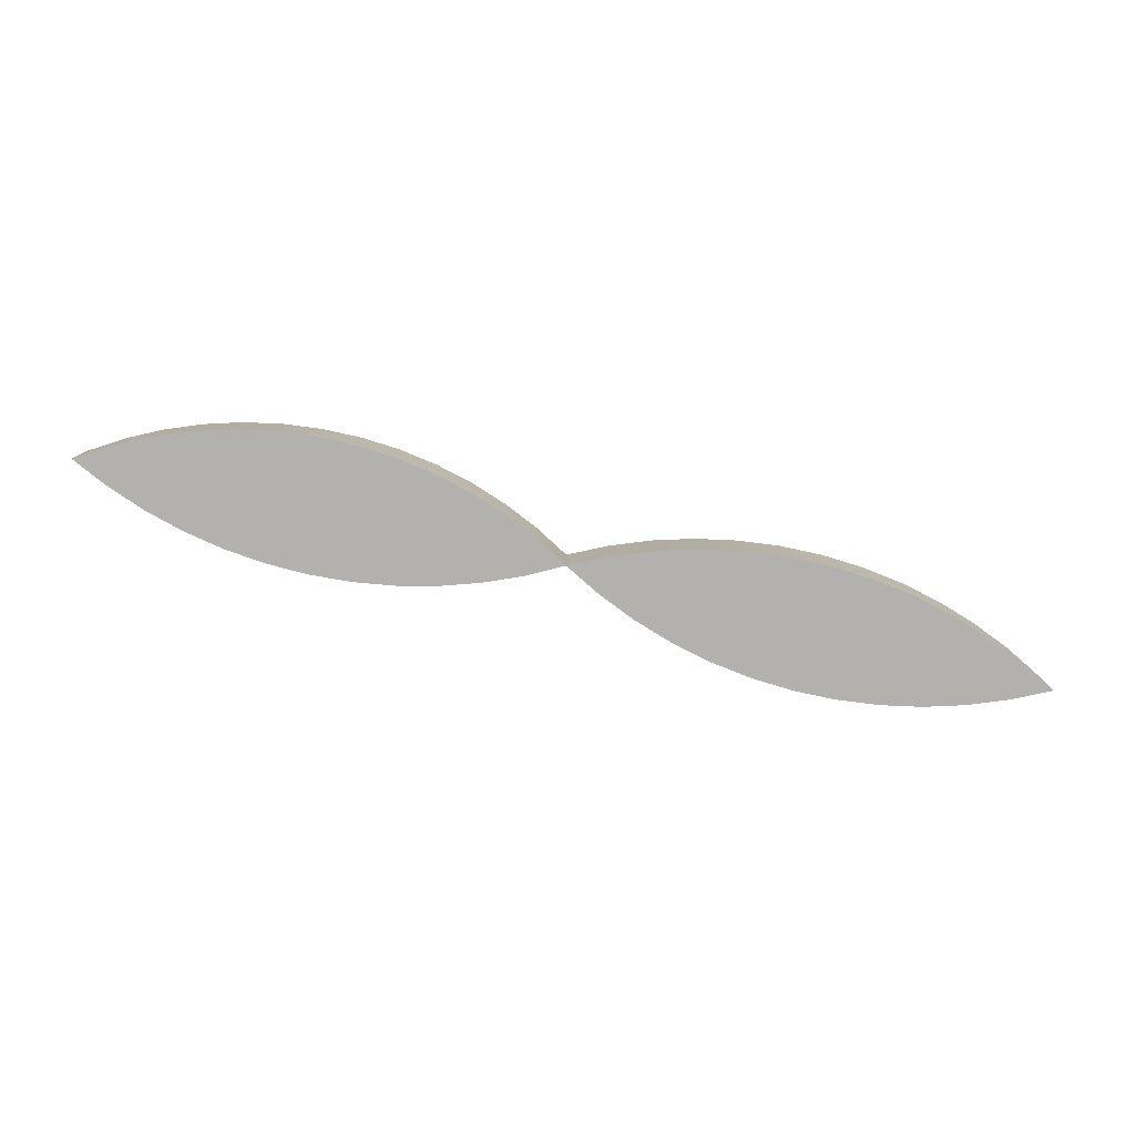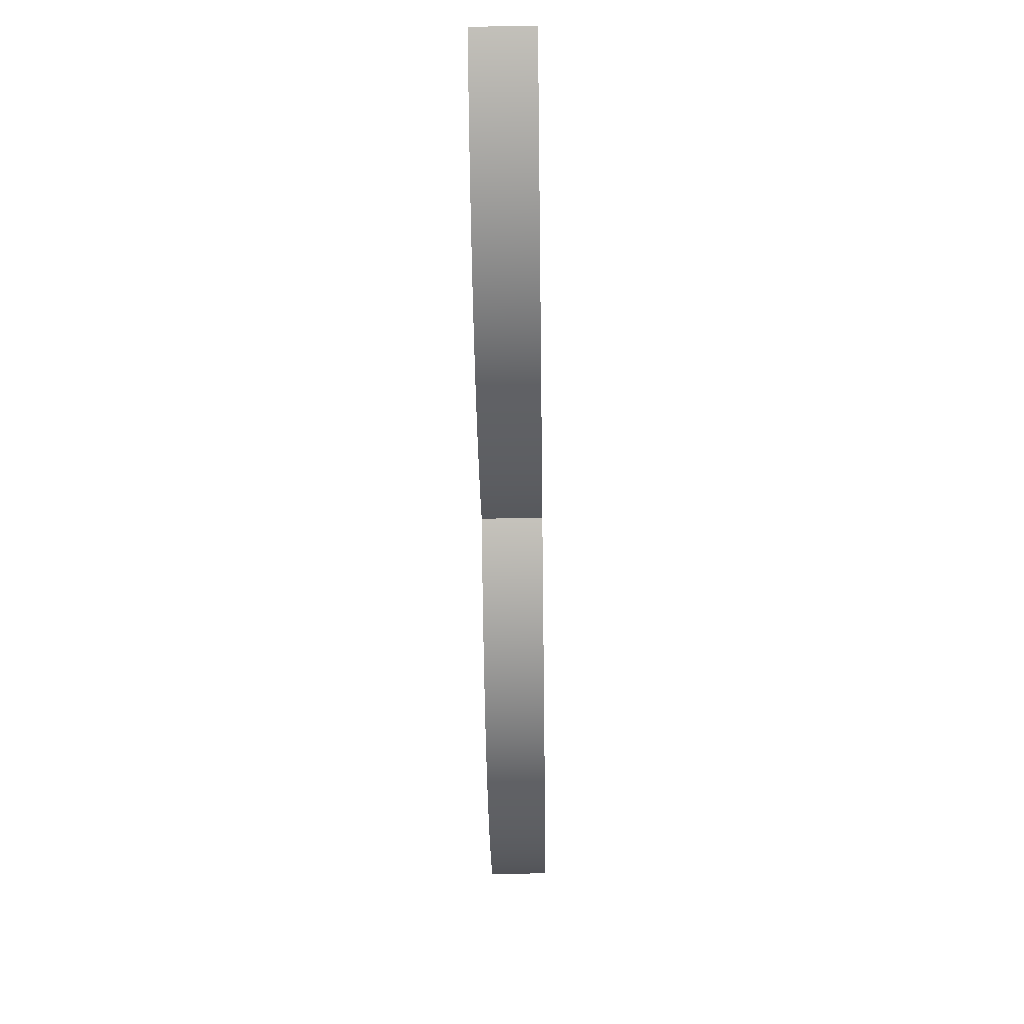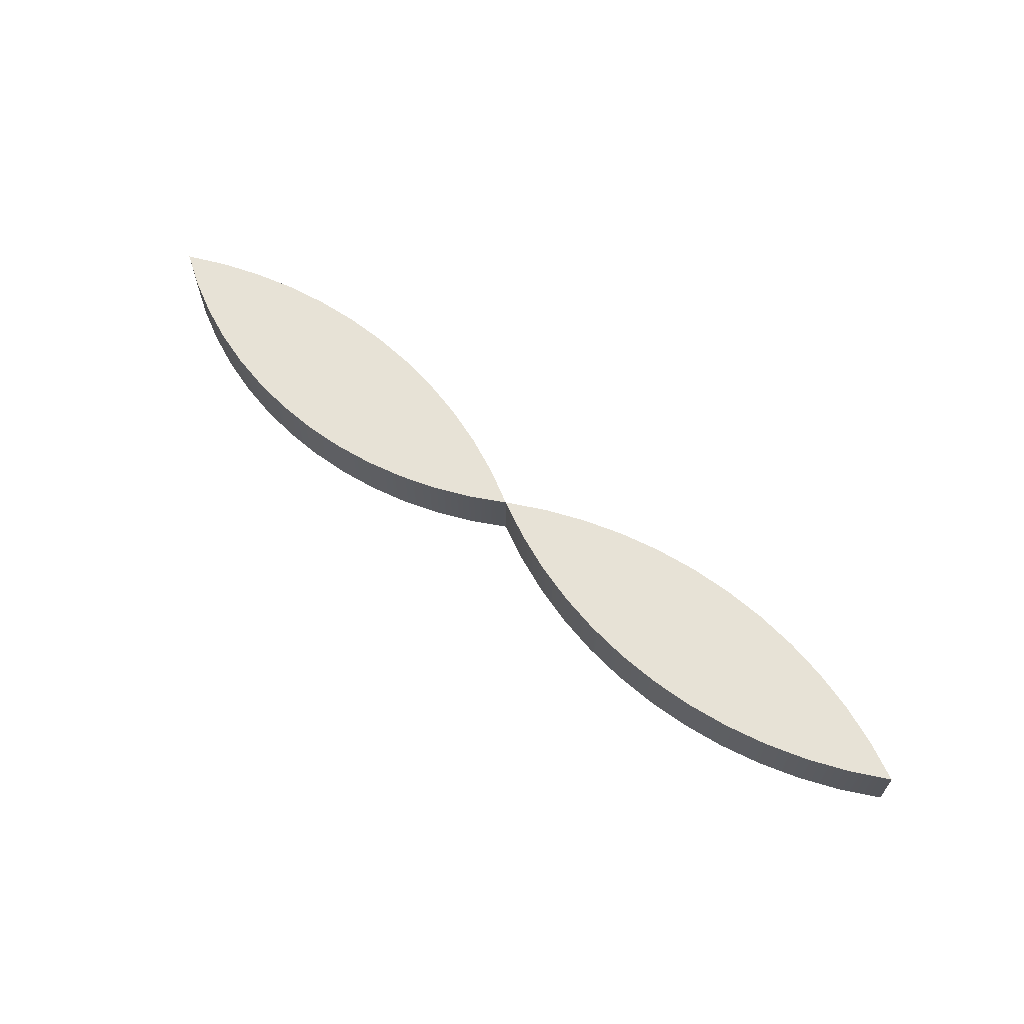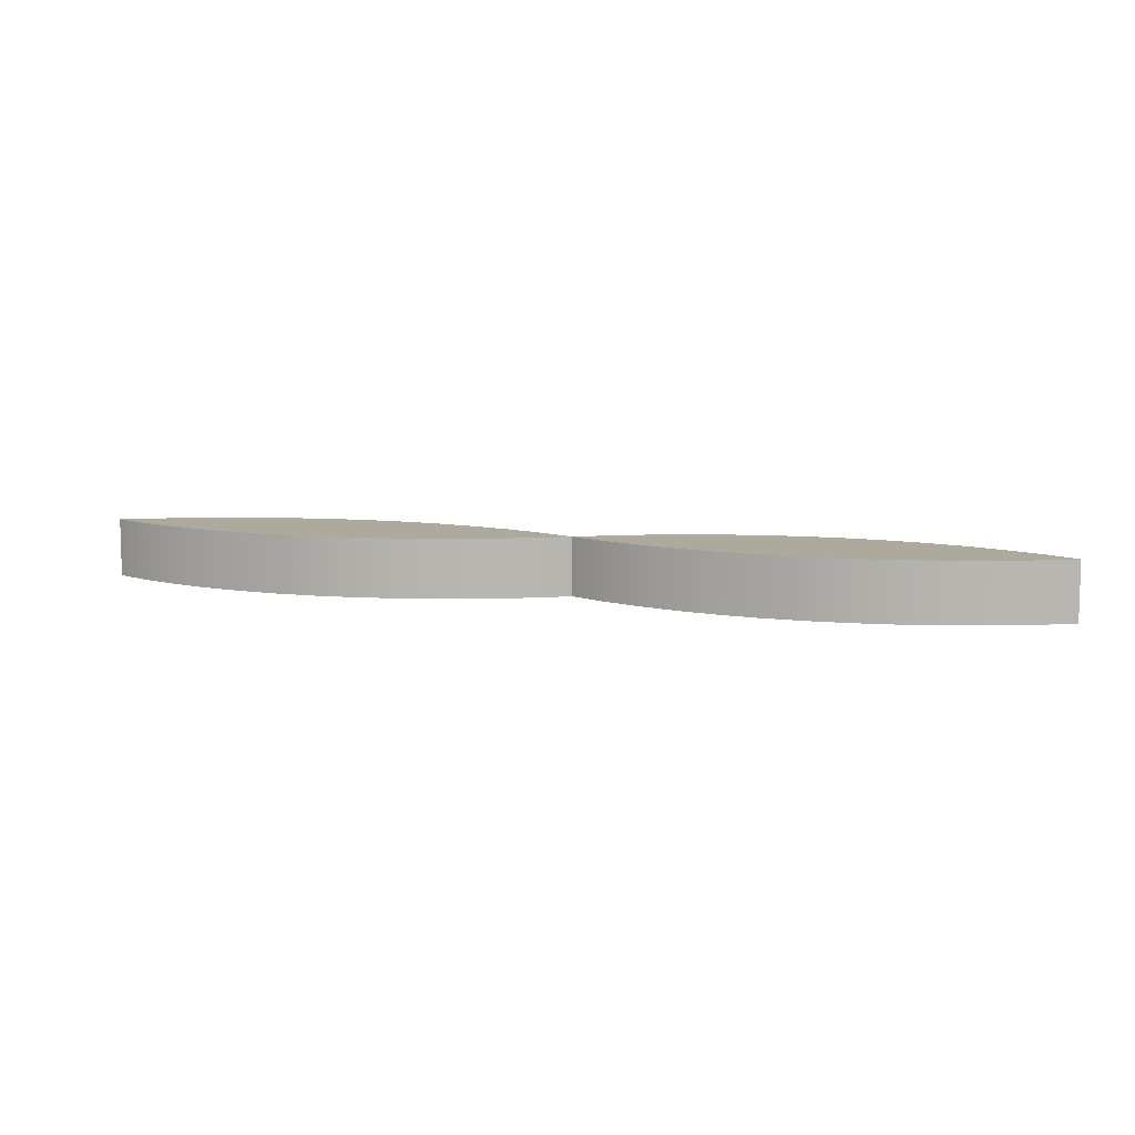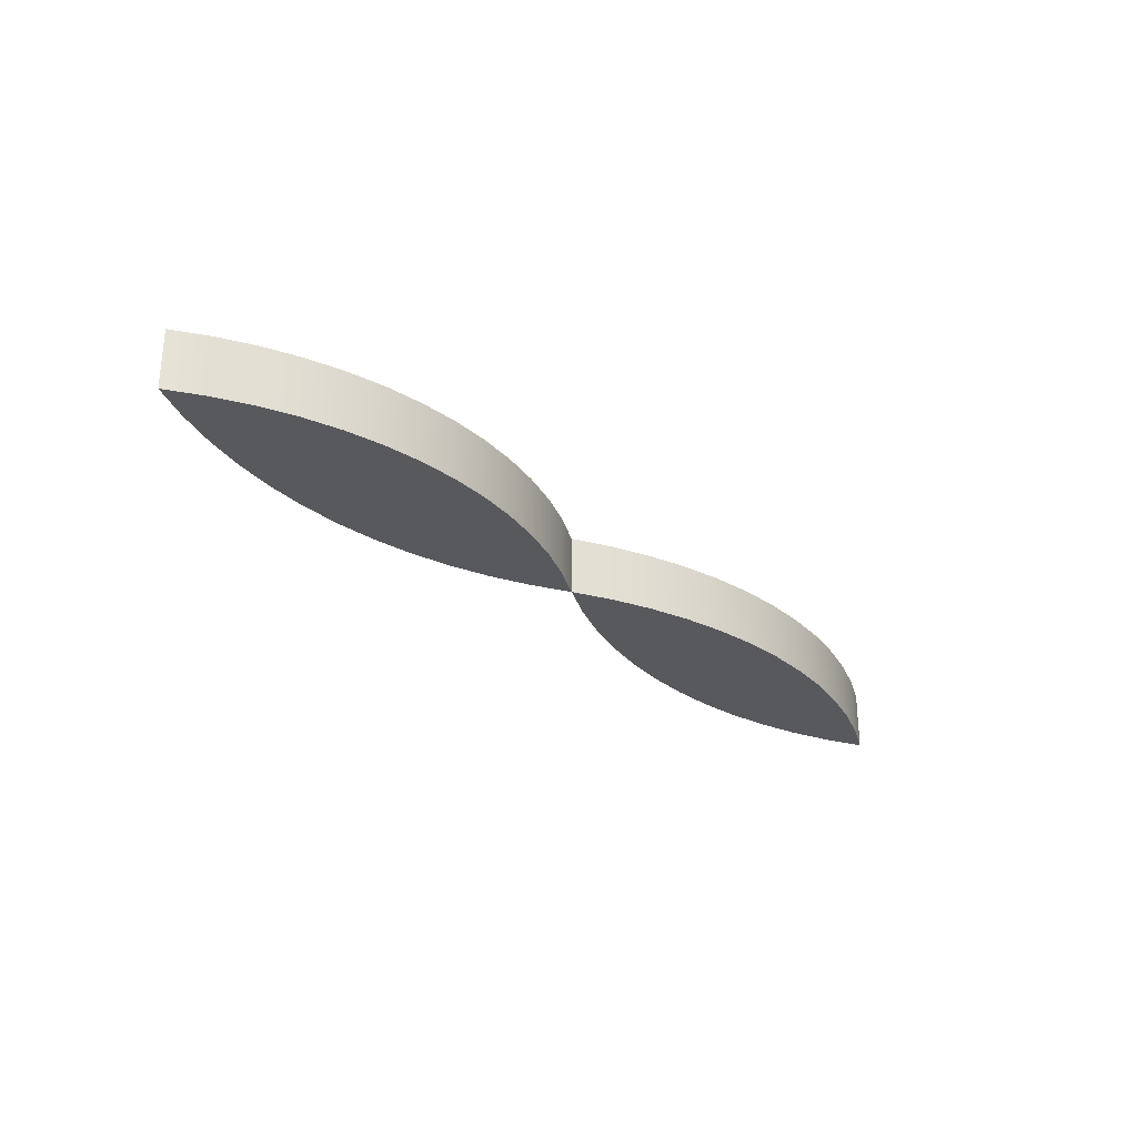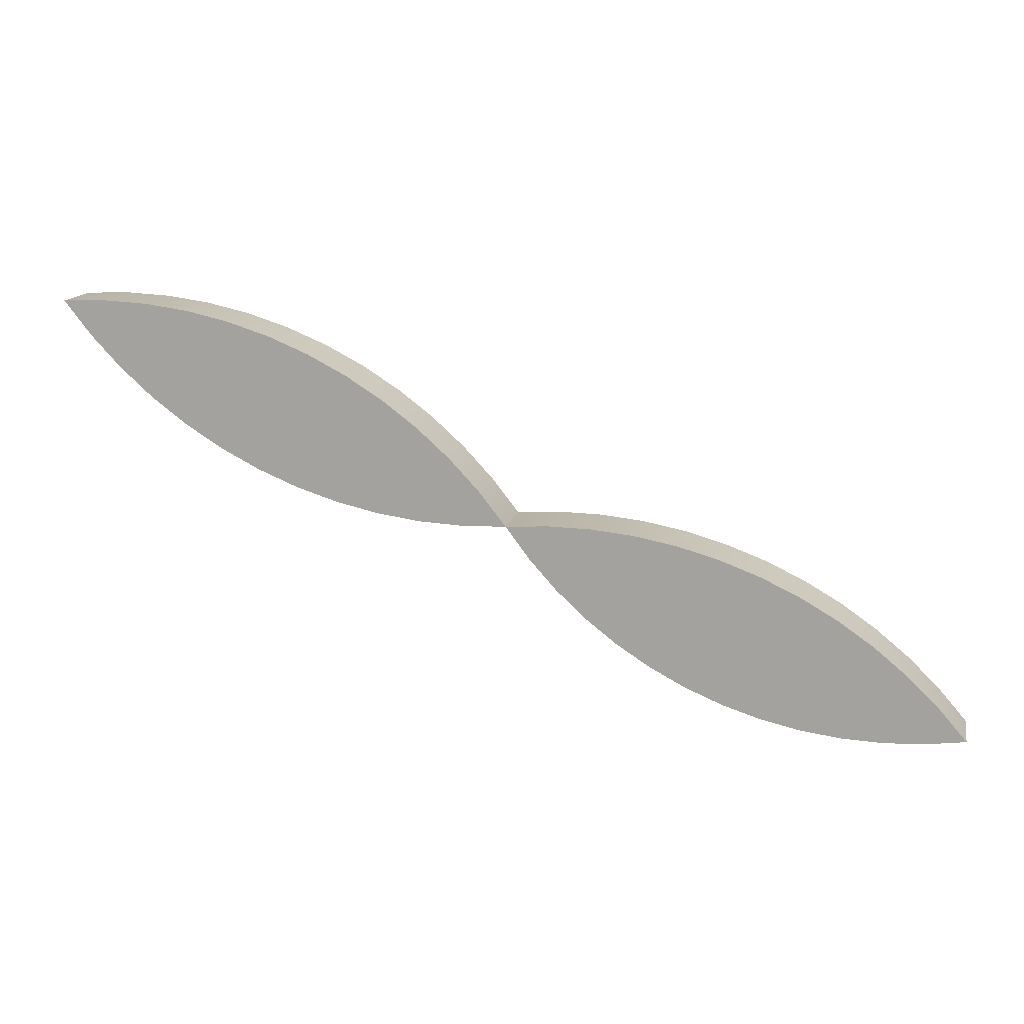
<metadata>
{"format":"obj","ext":"obj","renderer":"f3d","projection":"perspective","resolution":1024,"background":"white","views":[{"elev":-79.3,"azim":10.3,"up":"+Z"},{"elev":-33.0,"azim":91.0,"up":"+Y"},{"elev":63.6,"azim":63.7,"up":"+Z"},{"elev":8.9,"azim":-139.6,"up":"+Z"},{"elev":-29.0,"azim":-23.3,"up":"+Z"},{"elev":14.2,"azim":-168.1,"up":"+Y"}]}
</metadata>
<code>
g Volumenkörper1
v -7.502 -3.139 0
v -7.502 -3.139 1
v -7.039 -2.606 0
v -7.039 -2.606 1
v -6.847 -3.229 0
v -6.847 -3.229 1
v -6.533 -2.112 0
v -6.533 -2.112 1
v -6.186 -3.26 0
v -6.186 -3.26 1
v -5.987 -1.663 0
v -5.987 -1.663 1
v -5.525 -3.233 0
v -5.525 -3.233 1
v -5.406 -1.261 0
v -5.406 -1.261 1
v -4.869 -3.147 0
v -4.869 -3.147 1
v -4.793 -0.9086 0
v -4.793 -0.9086 1
v -4.224 -3.003 0
v -4.224 -3.003 1
v -4.153 -0.6088 0
v -4.153 -0.6088 1
v -3.593 -2.803 0
v -3.593 -2.803 1
v -3.49 -0.3634 0
v -3.49 -0.3634 1
v -2.983 -2.547 0
v -2.983 -2.547 1
v -2.809 -0.1743 0
v -2.809 -0.1743 1
v -2.398 -2.239 0
v -2.398 -2.239 1
v -2.115 -0.04265 0
v -2.115 -0.04265 1
v -1.843 -1.88 0
v -1.843 -1.88 1
v -1.412 0.03055 0
v -1.412 0.03055 1
v -1.321 -1.473 0
v -1.321 -1.473 1
v -0.8378 -1.022 0
v -0.8378 -1.022 1
v -0.7053 0.0448 0
v -0.7053 0.0448 1
v -0.3962 -0.5296 0
v -0.3962 -0.5296 1
v 0 0 0
v 0 0 1
v 0.4457 0.5656 0
v 0.4457 0.5656 1
v 0.7196 -0.0234 0
v 0.7196 -0.0234 1
v 0.9379 1.091 0
v 0.9379 1.091 1
v 1.439 0.01436 0
v 1.439 0.01436 1
v 1.473 1.573 0
v 1.473 1.573 1
v 2.047 2.008 0
v 2.047 2.008 1
v 2.152 0.113 0
v 2.152 0.113 1
v 2.656 2.392 0
v 2.656 2.392 1
v 2.854 0.2719 0
v 2.854 0.2719 1
v 3.296 2.723 0
v 3.296 2.723 1
v 3.54 0.4898 0
v 3.54 0.4898 1
v 3.961 2.998 0
v 3.961 2.998 1
v 4.205 0.7651 0
v 4.205 0.7651 1
v 4.647 3.216 0
v 4.647 3.216 1
v 4.845 1.096 0
v 4.845 1.096 1
v 5.35 3.374 0
v 5.35 3.374 1
v 5.454 1.48 0
v 5.454 1.48 1
v 6.028 1.914 0
v 6.028 1.914 1
v 6.063 3.473 0
v 6.063 3.473 1
v 6.563 2.396 0
v 6.563 2.396 1
v 6.782 3.51 0
v 6.782 3.51 1
v 7.056 2.921 0
v 7.056 2.921 1
v 7.502 3.486 0
v 7.502 3.486 1
f 1 5 2
f 2 5 6
f 6 5 9
f 6 9 10
f 10 9 13
f 10 13 14
f 14 13 17
f 14 17 18
f 18 17 21
f 18 21 22
f 22 21 25
f 22 25 26
f 26 25 29
f 26 29 30
f 30 29 33
f 30 33 34
f 34 33 37
f 34 37 38
f 38 37 42
f 42 37 41
f 42 41 43
f 42 43 44
f 44 43 47
f 44 47 48
f 48 47 49
f 48 49 50
f 50 49 46
f 46 49 45
f 46 45 39
f 46 39 40
f 40 39 35
f 40 35 36
f 36 35 31
f 36 31 32
f 32 31 27
f 32 27 28
f 28 27 23
f 28 23 24
f 24 23 19
f 24 19 20
f 20 19 15
f 20 15 16
f 16 15 11
f 16 11 12
f 12 11 7
f 12 7 8
f 8 7 3
f 8 3 4
f 4 3 1
f 4 1 2
f 50 46 48
f 48 46 40
f 48 40 44
f 44 40 36
f 44 36 42
f 42 36 32
f 42 32 38
f 38 32 28
f 38 28 34
f 34 28 24
f 34 24 30
f 30 24 20
f 30 20 26
f 26 20 22
f 22 20 16
f 22 16 18
f 18 16 12
f 18 12 14
f 14 12 8
f 14 8 10
f 10 8 4
f 10 4 6
f 6 4 2
f 1 3 5
f 5 3 9
f 9 3 7
f 9 7 13
f 13 7 11
f 13 11 17
f 17 11 15
f 17 15 21
f 21 15 19
f 21 19 25
f 25 19 29
f 29 19 23
f 29 23 33
f 33 23 27
f 33 27 37
f 37 27 31
f 37 31 41
f 41 31 35
f 41 35 43
f 43 35 39
f 43 39 47
f 47 39 45
f 47 45 49
f 96 95 92
f 92 95 91
f 92 91 87
f 92 87 88
f 88 87 81
f 88 81 82
f 82 81 77
f 82 77 78
f 78 77 73
f 78 73 74
f 74 73 69
f 74 69 70
f 70 69 65
f 70 65 66
f 66 65 61
f 66 61 62
f 62 61 59
f 62 59 60
f 60 59 55
f 60 55 56
f 56 55 51
f 56 51 52
f 52 51 49
f 52 49 50
f 50 49 54
f 54 49 53
f 54 53 57
f 54 57 58
f 58 57 63
f 58 63 64
f 64 63 67
f 64 67 68
f 68 67 71
f 68 71 72
f 72 71 75
f 72 75 76
f 76 75 79
f 76 79 80
f 80 79 83
f 80 83 84
f 84 83 85
f 84 85 86
f 86 85 89
f 86 89 90
f 90 89 93
f 90 93 94
f 94 93 95
f 94 95 96
f 50 54 52
f 52 54 58
f 52 58 56
f 56 58 64
f 56 64 60
f 60 64 68
f 60 68 62
f 62 68 72
f 62 72 66
f 66 72 76
f 66 76 70
f 70 76 80
f 70 80 74
f 74 80 84
f 74 84 78
f 78 84 86
f 78 86 82
f 82 86 90
f 82 90 88
f 88 90 94
f 88 94 92
f 92 94 96
f 95 93 91
f 91 93 87
f 87 93 89
f 87 89 81
f 81 89 85
f 81 85 77
f 77 85 83
f 77 83 73
f 73 83 79
f 73 79 69
f 69 79 75
f 69 75 65
f 65 75 71
f 65 71 61
f 61 71 67
f 61 67 59
f 59 67 63
f 59 63 55
f 55 63 57
f 55 57 51
f 51 57 53
f 51 53 49

</code>
